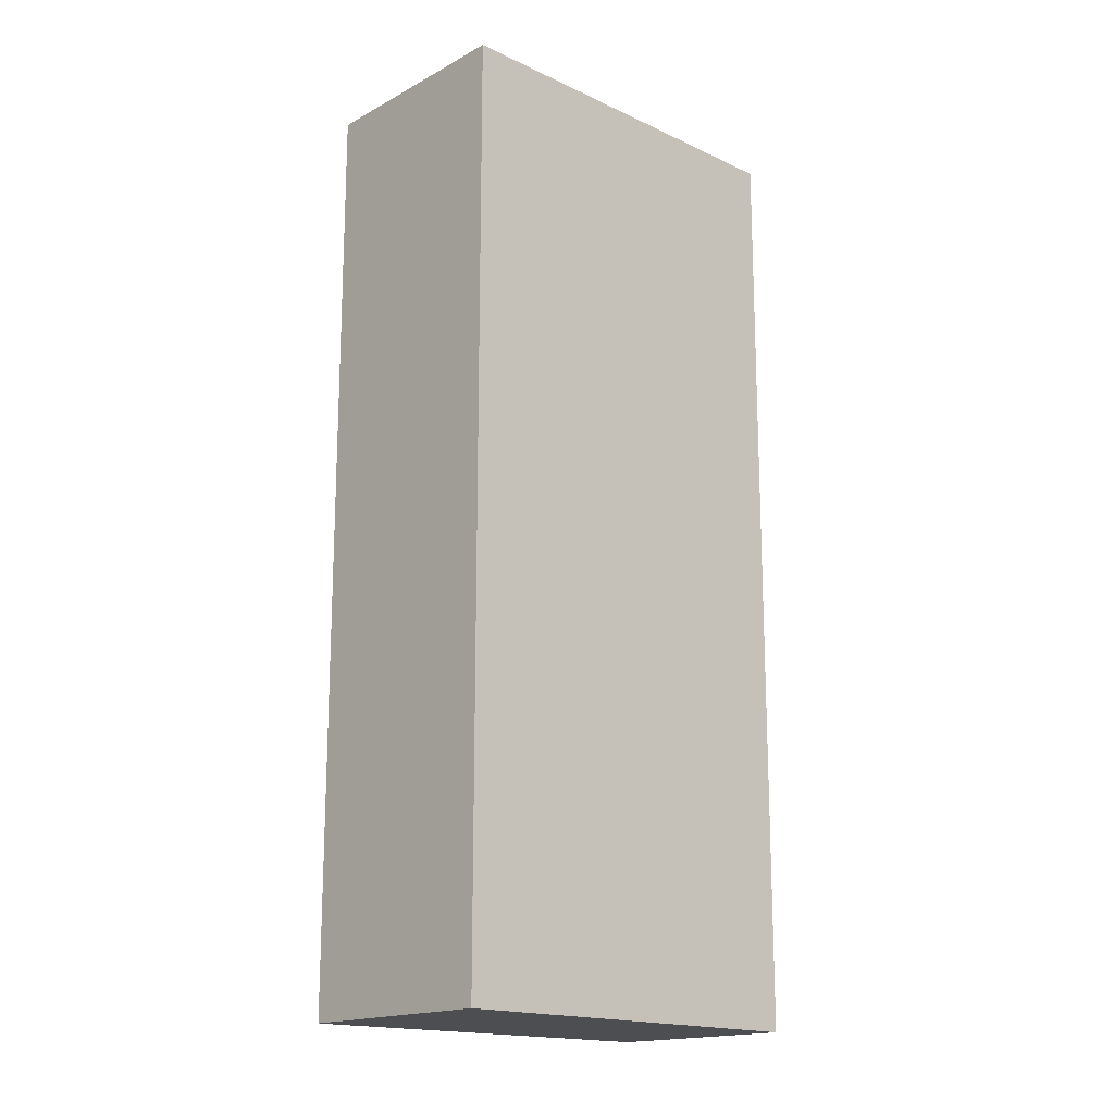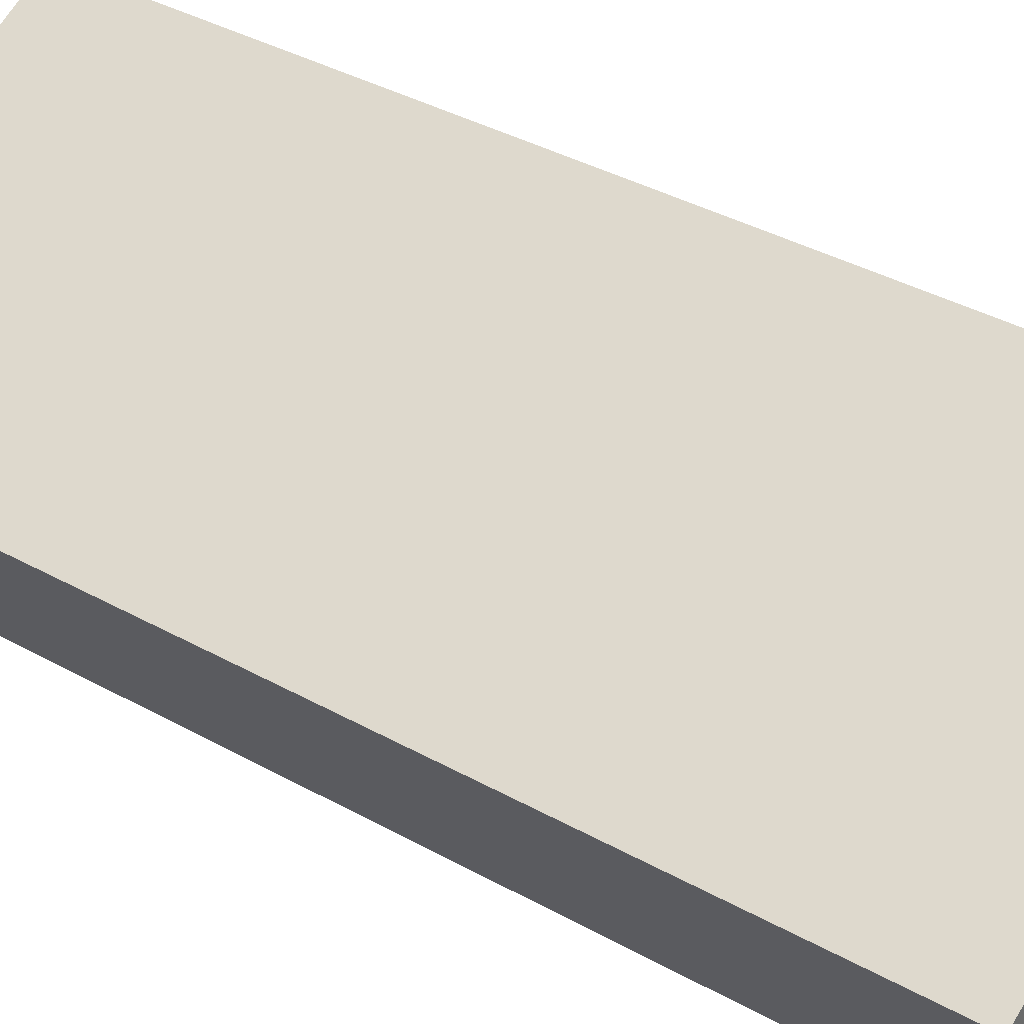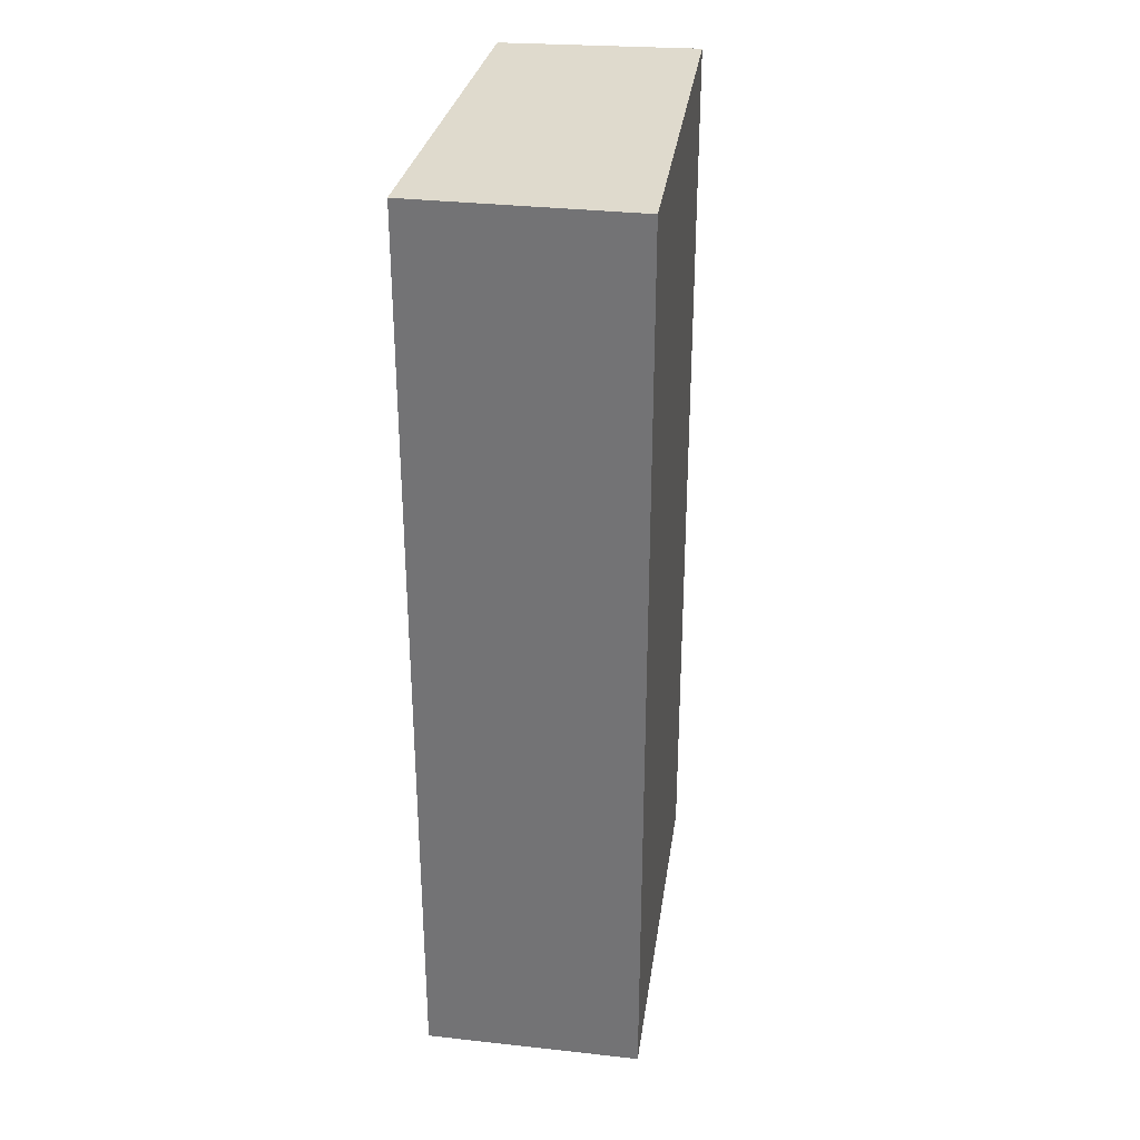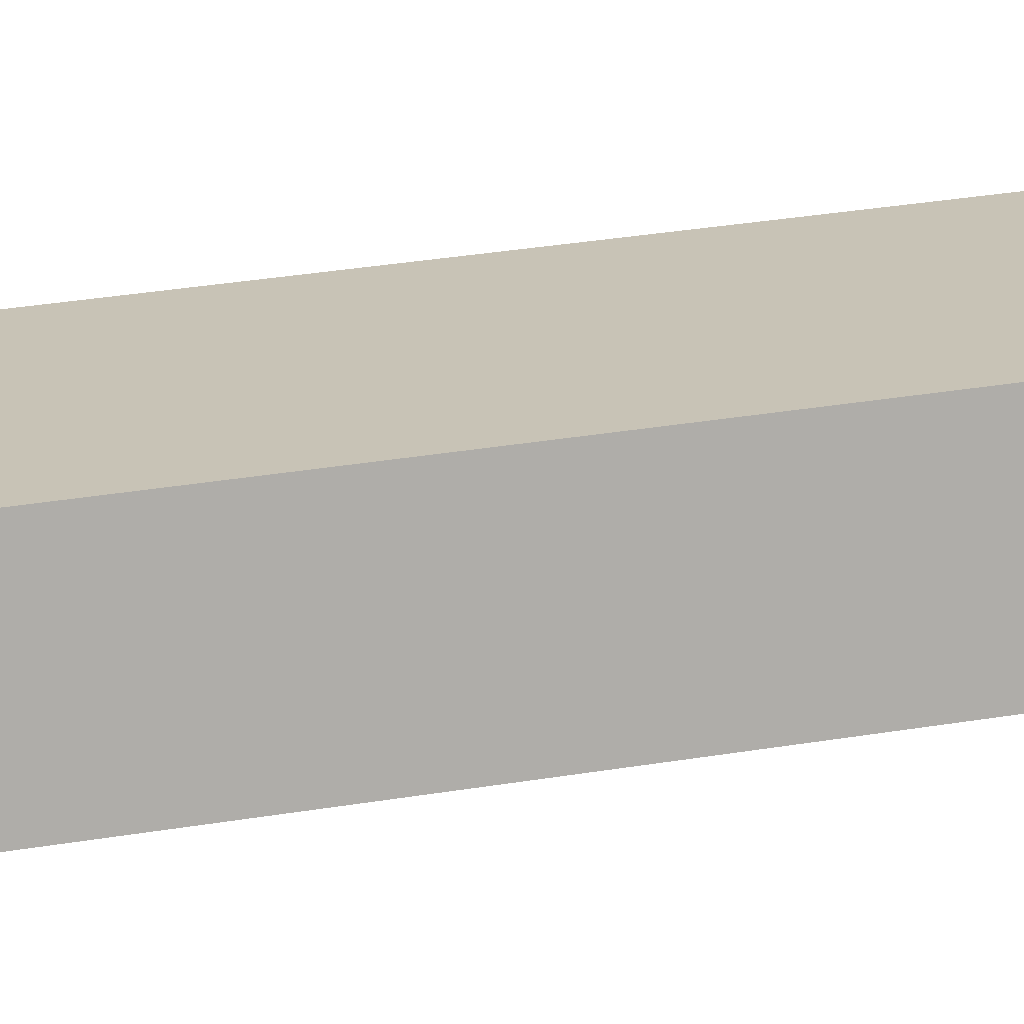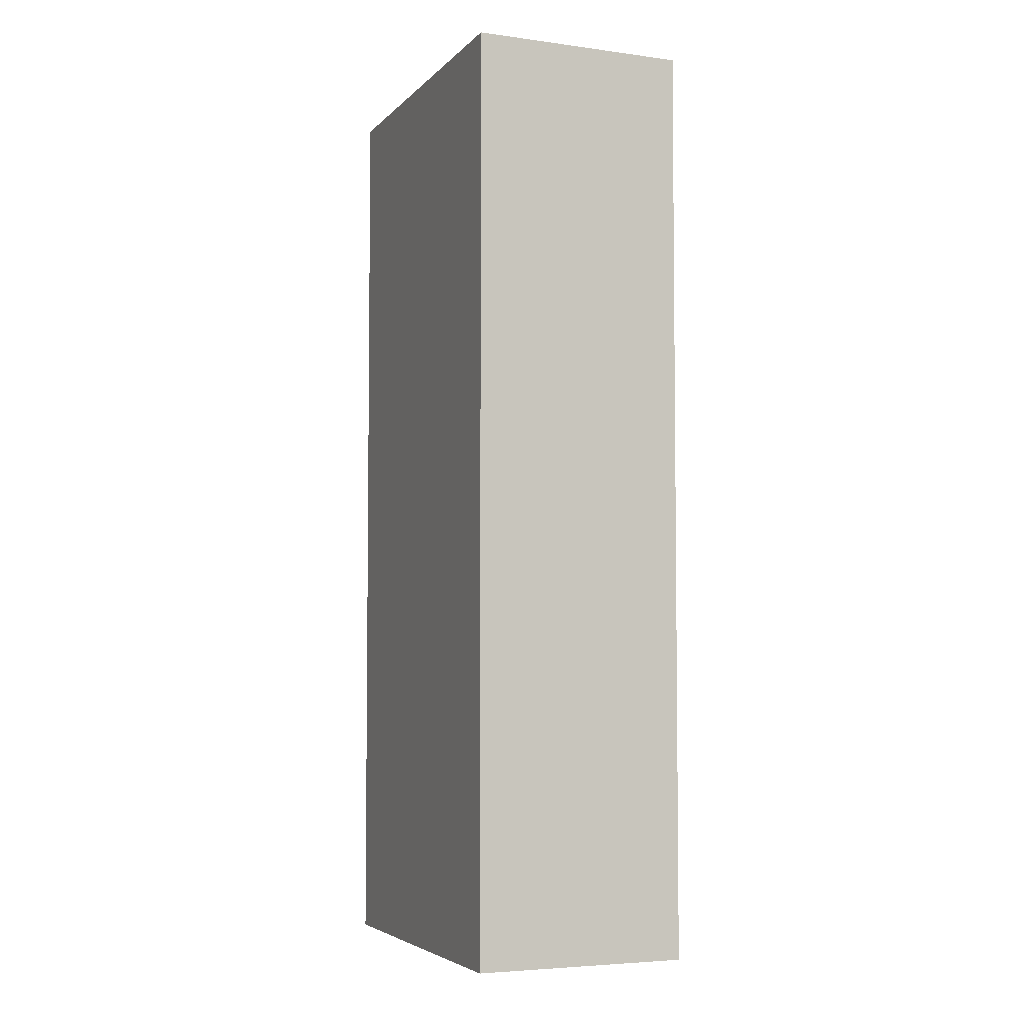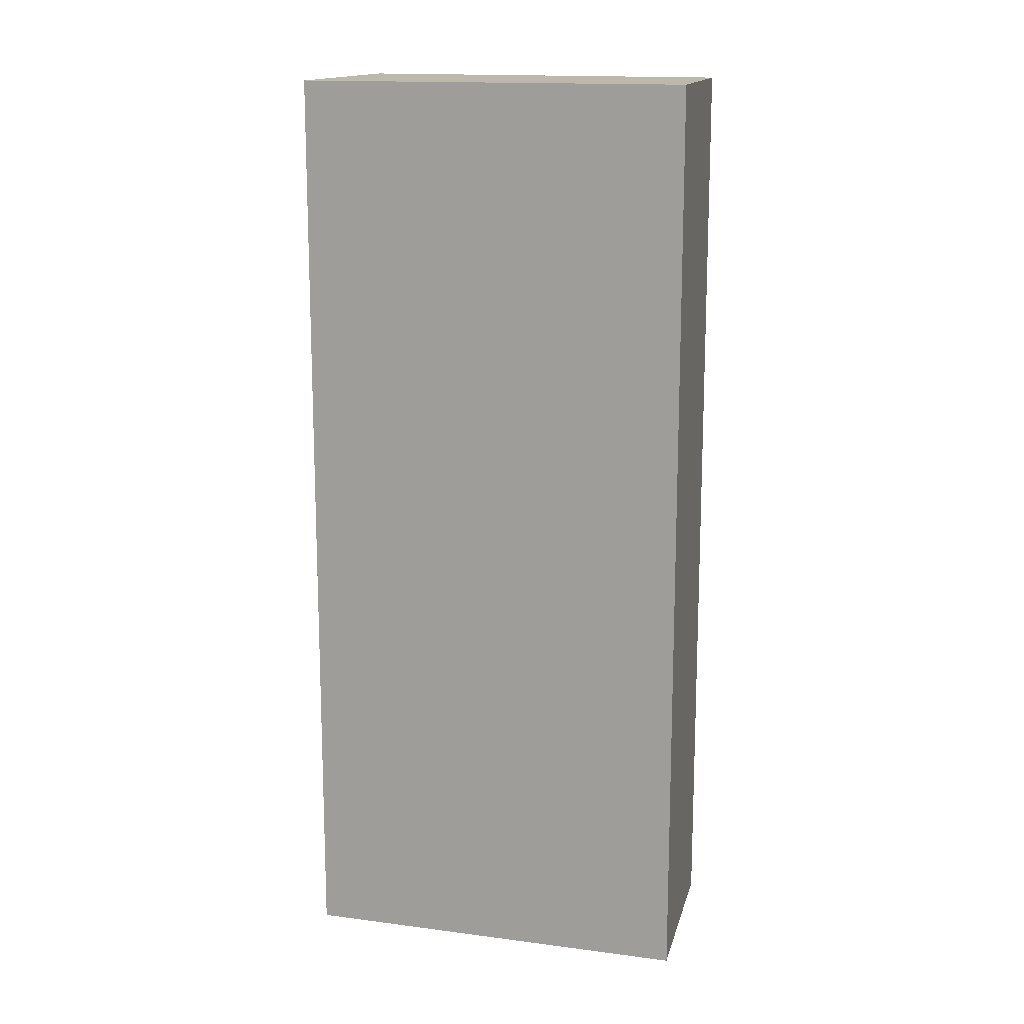
<metadata>
{"format":"obj","ext":"obj","renderer":"f3d","projection":"perspective","resolution":1024,"background":"white","views":[{"elev":-17.1,"azim":164.9,"up":"+Y"},{"elev":38.4,"azim":125.1,"up":"+Z"},{"elev":32.7,"azim":126.3,"up":"+Y"},{"elev":44.7,"azim":-100.1,"up":"+Z"},{"elev":-4.7,"azim":93.6,"up":"+Y"},{"elev":14.8,"azim":-135.8,"up":"+Y"}]}
</metadata>
<code>
v  3.666 -6.913e-17 1.129
v  5.852 2.694e-18 -0.044
v  5.924 -5.756e-18 0.094
v  4.589 1.508e-16 -2.462
v  1.329 -1.347e-16 2.2
v  0 0 0
v  5.852 12.27 -0.044
v  4.589 12.27 -2.462
v  5.924 12.27 0.094
v  1.329 12.27 2.2
v  3.666 12.27 1.129
v  0 12.27 7.513e-16
g defaultobject
f 1 2 3
f 2 1 4
f 4 1 5
f 4 5 6
f 7 4 8
f 4 7 9
f 4 9 2
f 2 9 3
f 1 10 5
f 10 1 11
f 11 1 3
f 11 3 9
f 12 4 6
f 4 12 8
f 10 8 12
f 8 10 11
f 8 11 9
f 8 9 7
f 10 6 5
f 6 10 12

</code>
